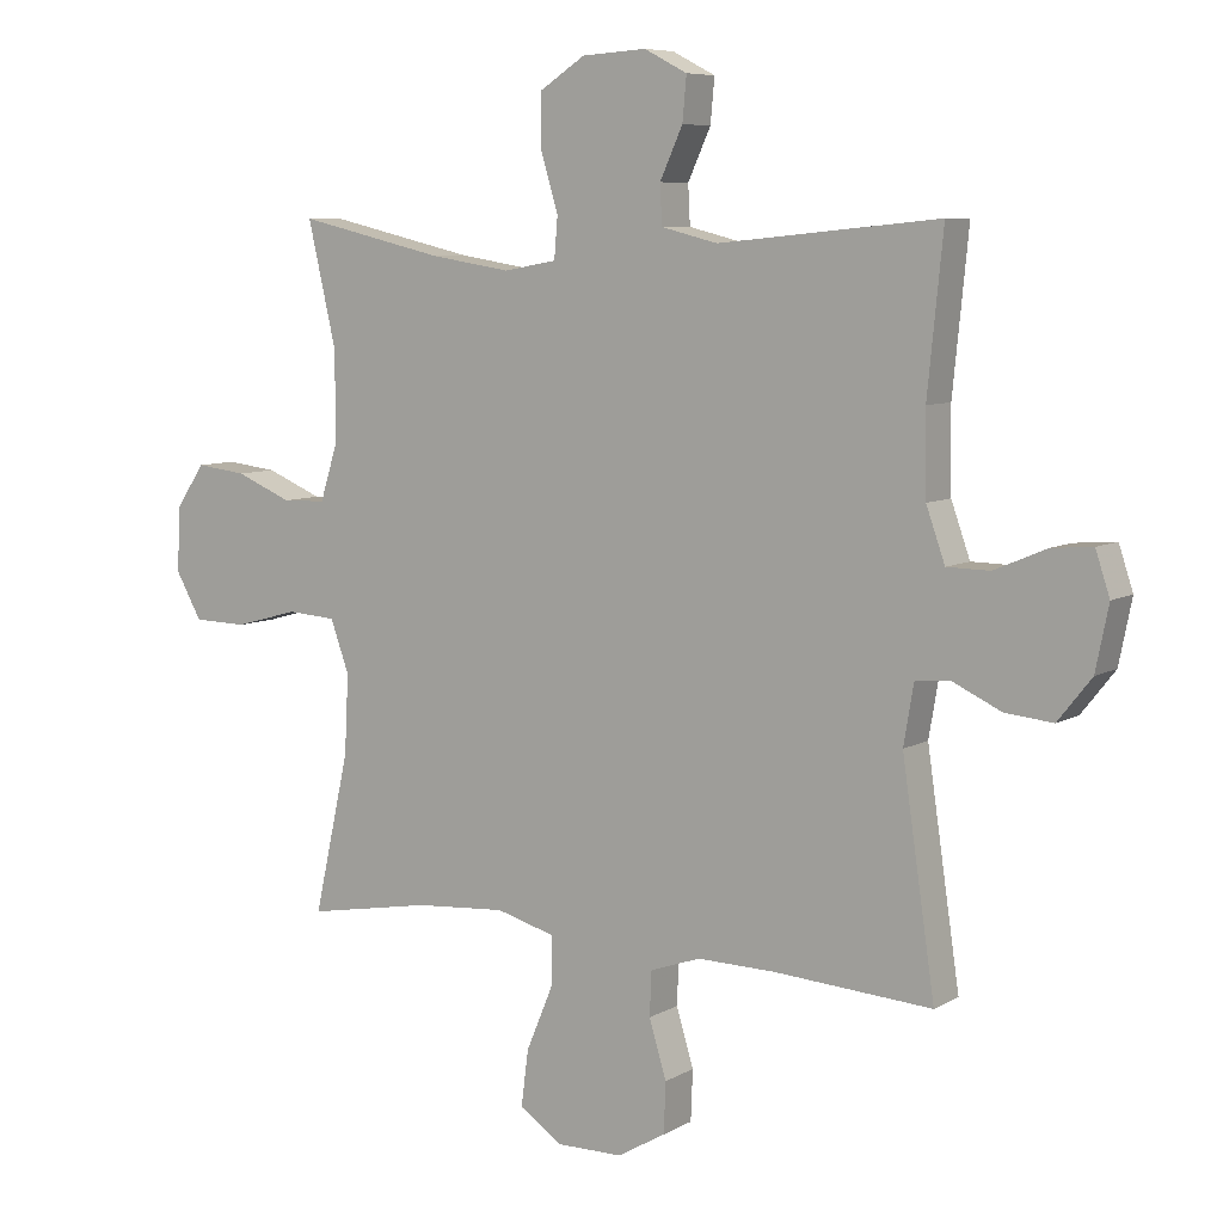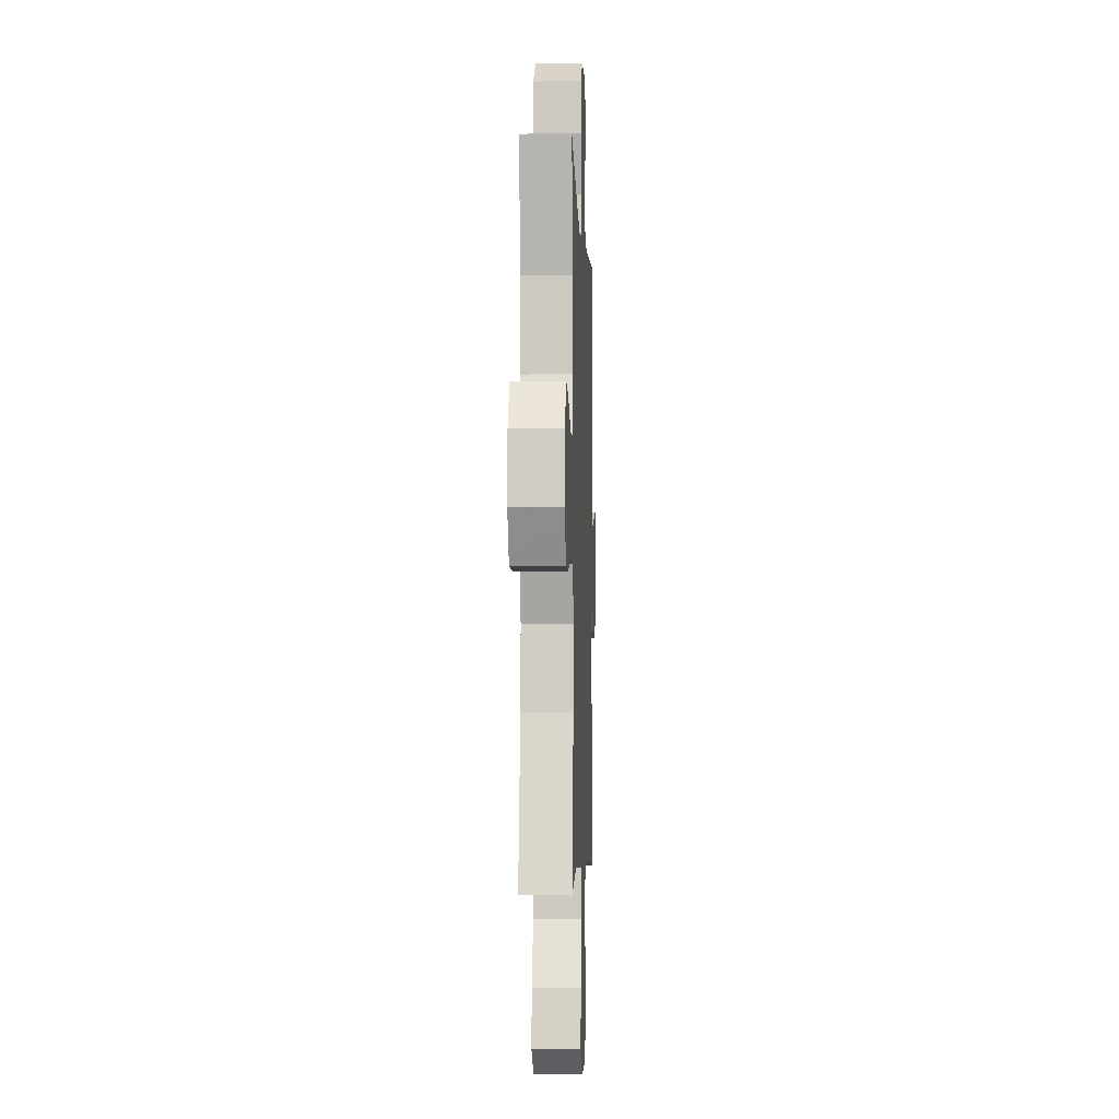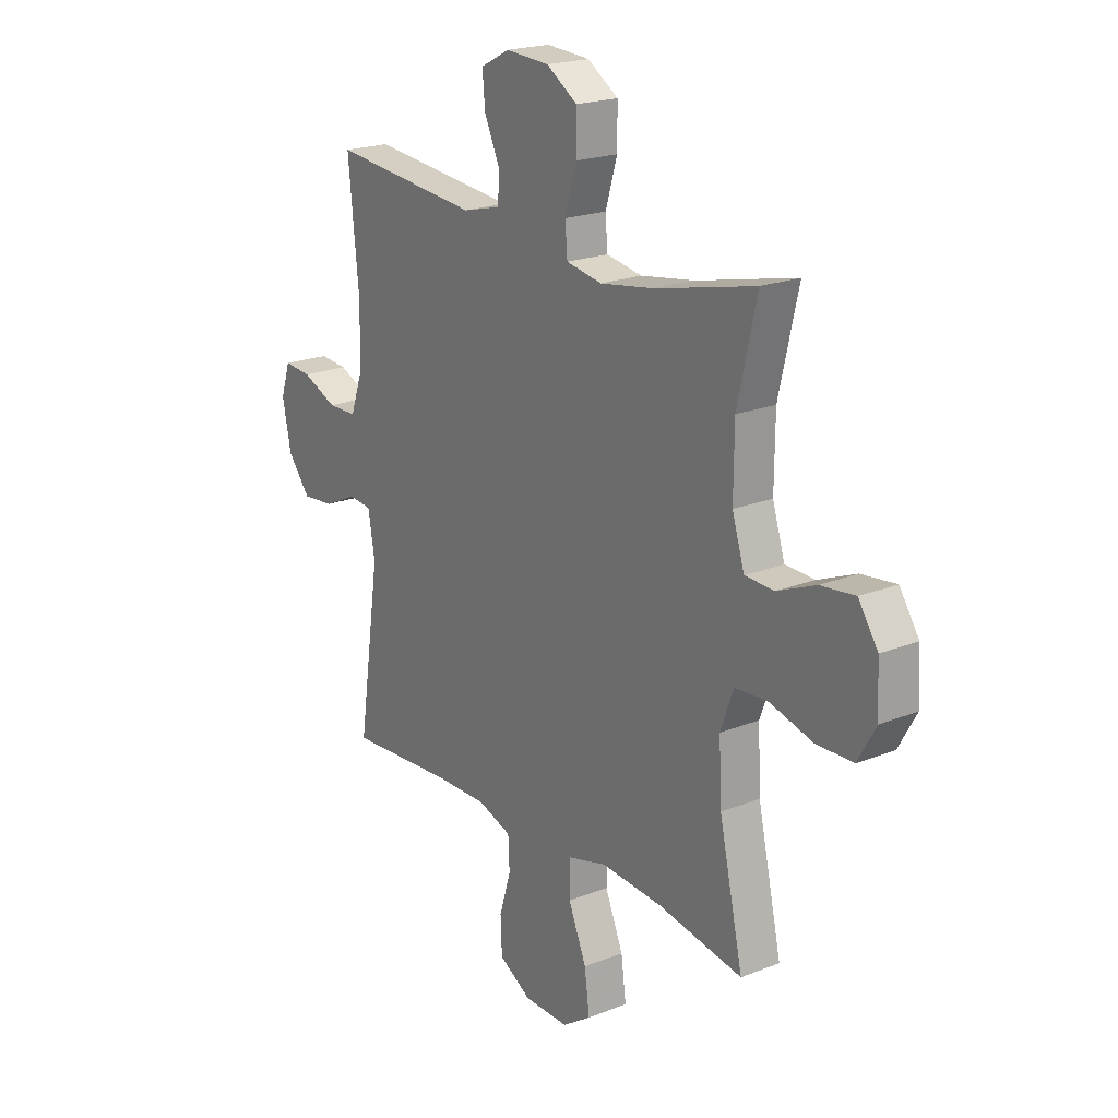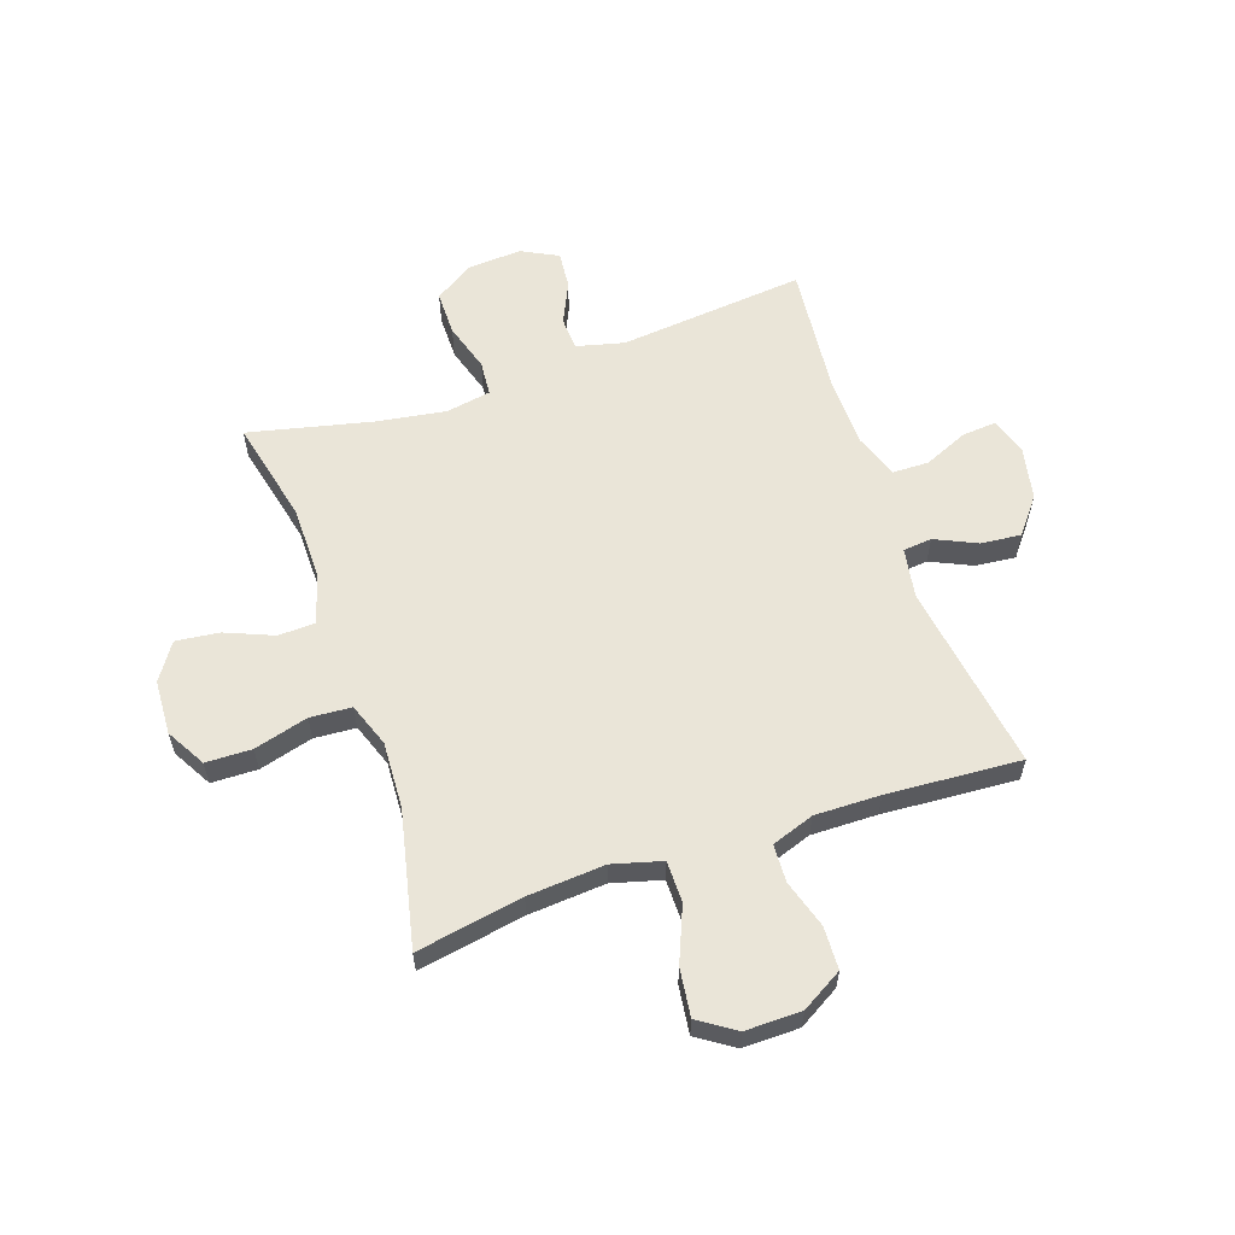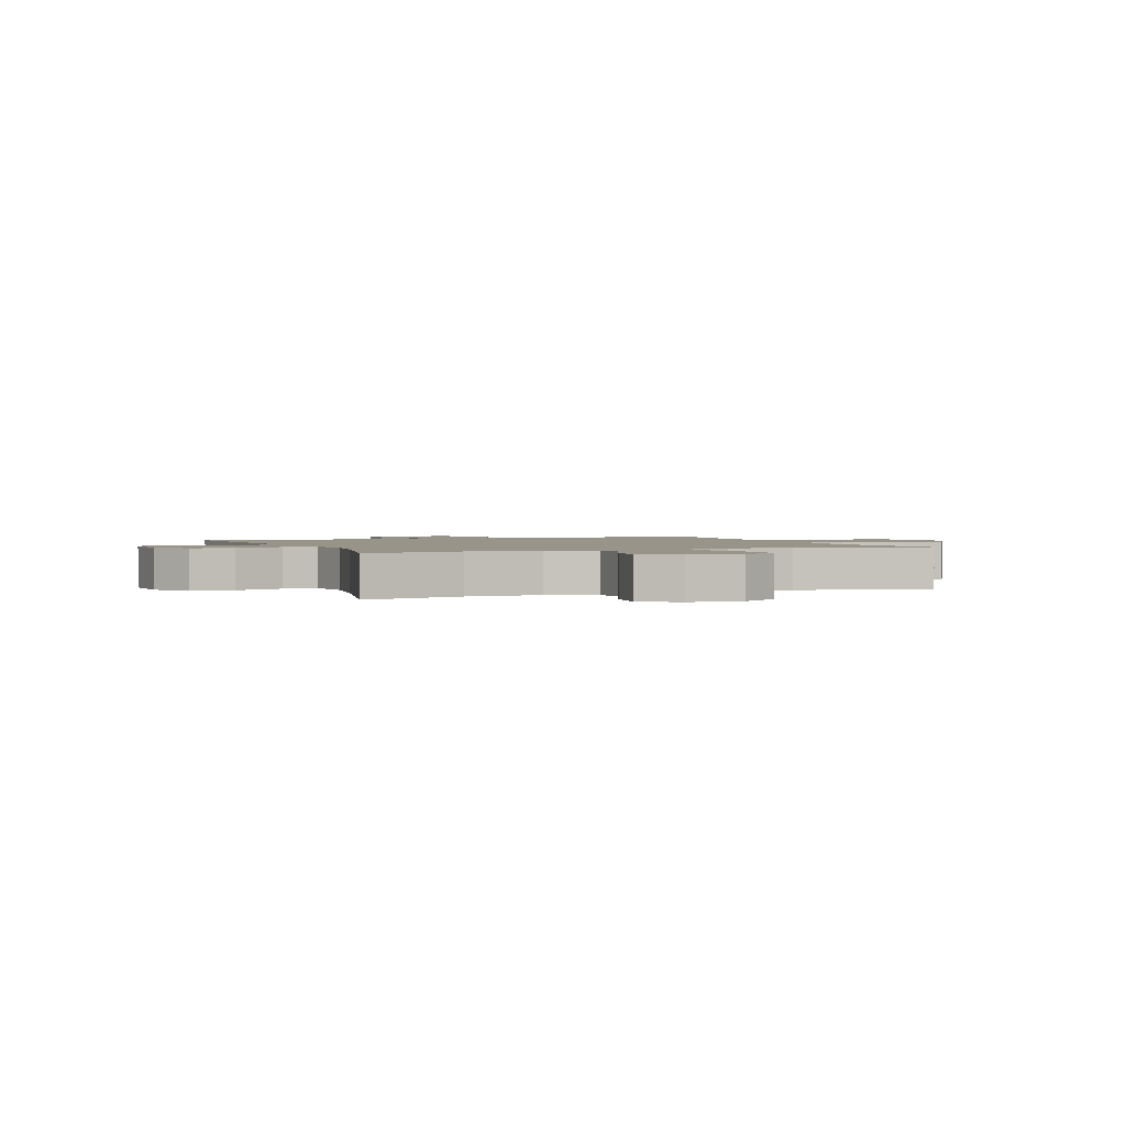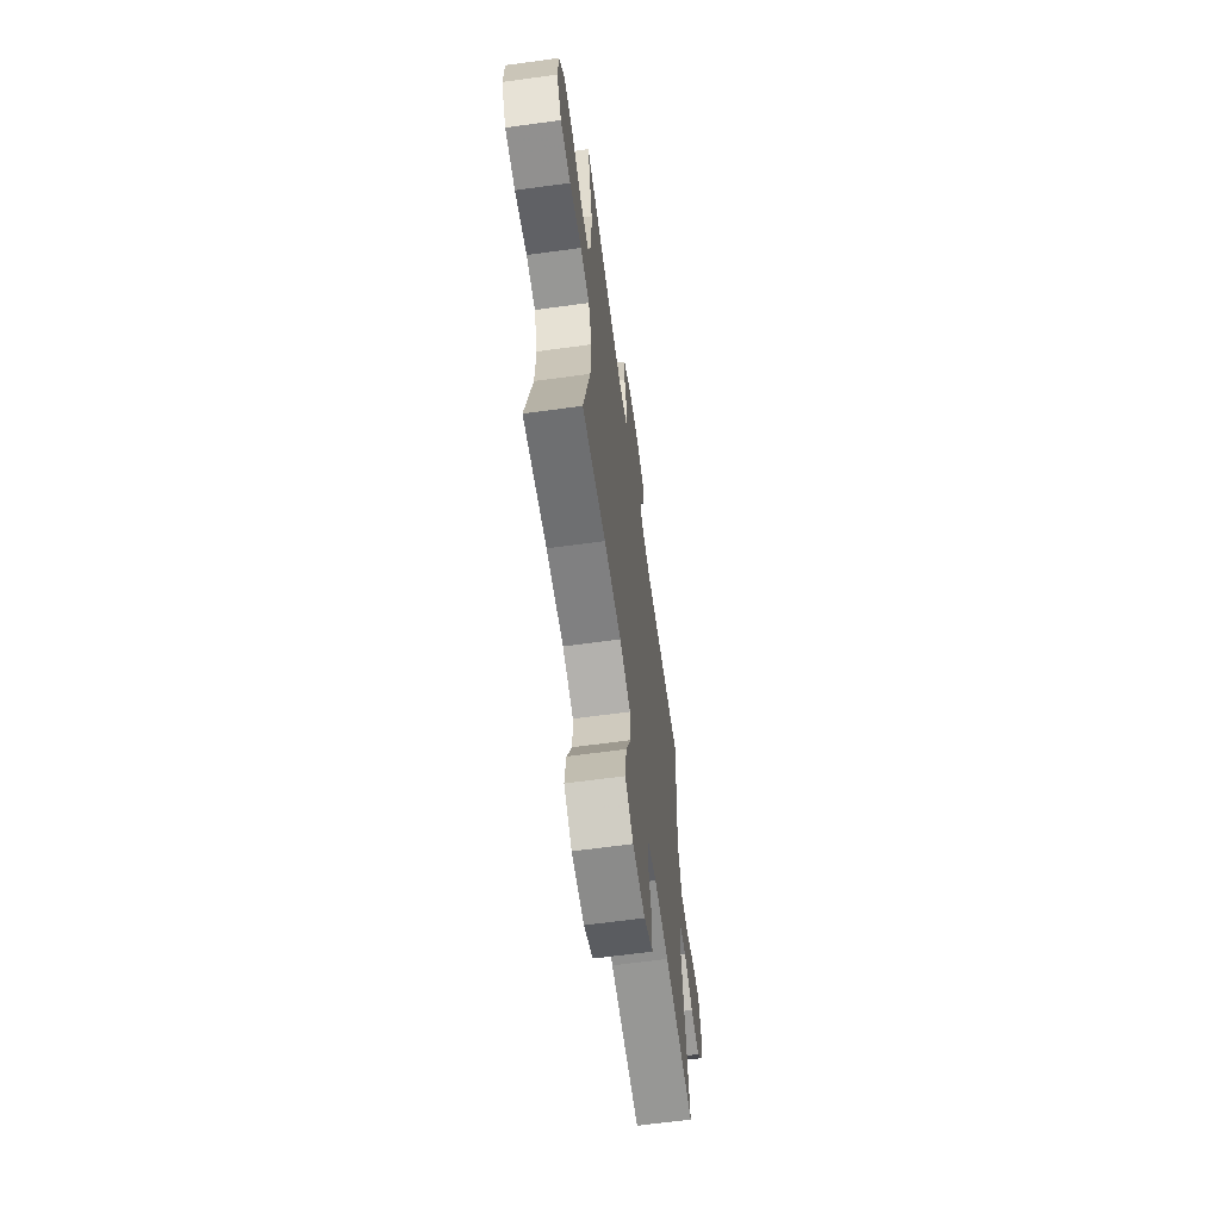
<metadata>
{"format":"obj","ext":"obj","renderer":"f3d","projection":"perspective","resolution":1024,"background":"white","views":[{"elev":7.4,"azim":-146.9,"up":"+Z"},{"elev":-4.1,"azim":92.2,"up":"+Z"},{"elev":20.7,"azim":54.3,"up":"+Z"},{"elev":59.5,"azim":161.0,"up":"+Y"},{"elev":1.8,"azim":67.8,"up":"+Y"},{"elev":-64.3,"azim":97.8,"up":"+Z"}]}
</metadata>
<code>
v 0.5 0.07 -0.5
v 0.313 0.07 -0.467
v 0.177 0.07 -0.457
v 0.09 0.07 -0.481
v 0.09 0.07 -0.554
v 0.13 0.07 -0.65
v 0.141 0.07 -0.734
v 0.077 0.07 -0.777
v -0.022 0.07 -0.776
v -0.094 0.07 -0.734
v -0.097 0.07 -0.659
v -0.071 0.07 -0.574
v -0.074 0.07 -0.508
v -0.149 0.07 -0.482
v -0.264 0.07 -0.484
v -0.5 0.07 -0.5
v -0.451 0.07 -0.168
v -0.466 0.07 -0.08
v -0.517 0.07 -0.075
v -0.59 0.07 -0.109
v -0.661 0.07 -0.116
v -0.711 0.07 -0.053
v -0.73 0.07 0.041
v -0.709 0.07 0.105
v -0.648 0.07 0.1
v -0.571 0.07 0.067
v -0.507 0.07 0.068
v -0.479 0.07 0.147
v -0.477 0.07 0.269
v -0.5 0.07 0.5
v -0.172 0.07 0.468
v -0.088 0.07 0.489
v -0.085 0.07 0.547
v -0.119 0.07 0.621
v -0.125 0.07 0.686
v -0.061 0.07 0.719
v 0.035 0.07 0.713
v 0.103 0.07 0.669
v 0.103 0.07 0.591
v 0.077 0.07 0.505
v 0.082 0.07 0.444
v 0.161 0.07 0.43
v 0.281 0.07 0.449
v 0.5 0.07 0.5
v 0.458 0.07 0.318
v 0.457 0.07 0.186
v 0.484 0.07 0.1
v 0.549 0.07 0.098
v 0.633 0.07 0.133
v 0.709 0.07 0.142
v 0.752 0.07 0.078
v 0.757 0.07 -0.018
v 0.718 0.07 -0.087
v 0.637 0.07 -0.089
v 0.542 0.07 -0.063
v 0.469 0.07 -0.068
v 0.441 0.07 -0.145
v 0.447 0.07 -0.263
v 0.5 0 -0.5
v 0.313 0 -0.467
v 0.177 0 -0.457
v 0.09 0 -0.481
v 0.09 0 -0.554
v 0.13 0 -0.65
v 0.141 0 -0.734
v 0.077 0 -0.777
v -0.022 0 -0.776
v -0.094 0 -0.734
v -0.097 0 -0.659
v -0.071 0 -0.574
v -0.074 0 -0.508
v -0.149 0 -0.482
v -0.264 0 -0.484
v -0.5 0 -0.5
v -0.451 0 -0.168
v -0.466 0 -0.08
v -0.517 0 -0.075
v -0.59 0 -0.109
v -0.661 0 -0.116
v -0.711 0 -0.053
v -0.73 0 0.041
v -0.709 0 0.105
v -0.648 0 0.1
v -0.571 0 0.067
v -0.507 0 0.068
v -0.479 0 0.147
v -0.477 0 0.269
v -0.5 0 0.5
v -0.172 0 0.468
v -0.088 0 0.489
v -0.085 0 0.547
v -0.119 0 0.621
v -0.125 0 0.686
v -0.061 0 0.719
v 0.035 0 0.713
v 0.103 0 0.669
v 0.103 0 0.591
v 0.077 0 0.505
v 0.082 0 0.444
v 0.161 0 0.43
v 0.281 0 0.449
v 0.5 0 0.5
v 0.458 0 0.318
v 0.457 0 0.186
v 0.484 0 0.1
v 0.549 0 0.098
v 0.633 0 0.133
v 0.709 0 0.142
v 0.752 0 0.078
v 0.757 0 -0.018
v 0.718 0 -0.087
v 0.637 0 -0.089
v 0.542 0 -0.063
v 0.469 0 -0.068
v 0.441 0 -0.145
v 0.447 0 -0.263
f 53 54 55
f 52 53 55
f 51 52 55
f 50 51 55
f 49 50 55
f 48 49 55
f 47 48 55 56
f 46 47 56 57
f 43 44 45
f 45 46 57
f 43 45 57
f 42 43 57
f 38 39 40
f 37 38 40
f 36 37 40
f 35 36 40
f 34 35 40
f 33 34 40
f 32 33 40 41
f 31 32 41
f 29 30 31
f 42 57 58
f 41 42 58
f 31 41 58
f 29 31 58
f 28 29 58
f 24 25 26
f 23 24 26
f 22 23 26
f 21 22 26
f 20 21 26
f 19 20 26
f 18 19 26 27
f 15 16 17
f 14 15 17 18
f 27 28 58
f 18 27 58
f 14 18 58
f 13 14 58
f 10 11 12
f 9 10 12
f 8 9 12
f 7 8 12
f 6 7 12
f 5 6 12
f 58 1 2
f 58 2 3
f 13 58 3 4
f 4 5 12 13
f 113 112 111
f 113 111 110
f 113 110 109
f 113 109 108
f 113 108 107
f 113 107 106
f 114 113 106 105
f 115 114 105 104
f 103 102 101
f 115 104 103
f 115 103 101
f 115 101 100
f 98 97 96
f 98 96 95
f 98 95 94
f 98 94 93
f 98 93 92
f 98 92 91
f 99 98 91 90
f 99 90 89
f 89 88 87
f 116 115 100
f 116 100 99
f 116 99 89
f 116 89 87
f 116 87 86
f 84 83 82
f 84 82 81
f 84 81 80
f 84 80 79
f 84 79 78
f 84 78 77
f 85 84 77 76
f 75 74 73
f 76 75 73 72
f 116 86 85
f 116 85 76
f 116 76 72
f 116 72 71
f 70 69 68
f 70 68 67
f 70 67 66
f 70 66 65
f 70 65 64
f 70 64 63
f 60 59 116
f 61 60 116
f 62 61 116 71
f 71 70 63 62
f 1 59 60 2
f 2 60 61 3
f 3 61 62 4
f 4 62 63 5
f 5 63 64 6
f 6 64 65 7
f 7 65 66 8
f 8 66 67 9
f 9 67 68 10
f 10 68 69 11
f 11 69 70 12
f 12 70 71 13
f 13 71 72 14
f 14 72 73 15
f 15 73 74 16
f 16 74 75 17
f 17 75 76 18
f 18 76 77 19
f 19 77 78 20
f 20 78 79 21
f 21 79 80 22
f 22 80 81 23
f 23 81 82 24
f 24 82 83 25
f 25 83 84 26
f 26 84 85 27
f 27 85 86 28
f 28 86 87 29
f 29 87 88 30
f 30 88 89 31
f 31 89 90 32
f 32 90 91 33
f 33 91 92 34
f 34 92 93 35
f 35 93 94 36
f 36 94 95 37
f 37 95 96 38
f 38 96 97 39
f 39 97 98 40
f 40 98 99 41
f 41 99 100 42
f 42 100 101 43
f 43 101 102 44
f 44 102 103 45
f 45 103 104 46
f 46 104 105 47
f 47 105 106 48
f 48 106 107 49
f 49 107 108 50
f 50 108 109 51
f 51 109 110 52
f 52 110 111 53
f 53 111 112 54
f 54 112 113 55
f 55 113 114 56
f 56 114 115 57
f 57 115 116 58
f 58 116 59 1

</code>
